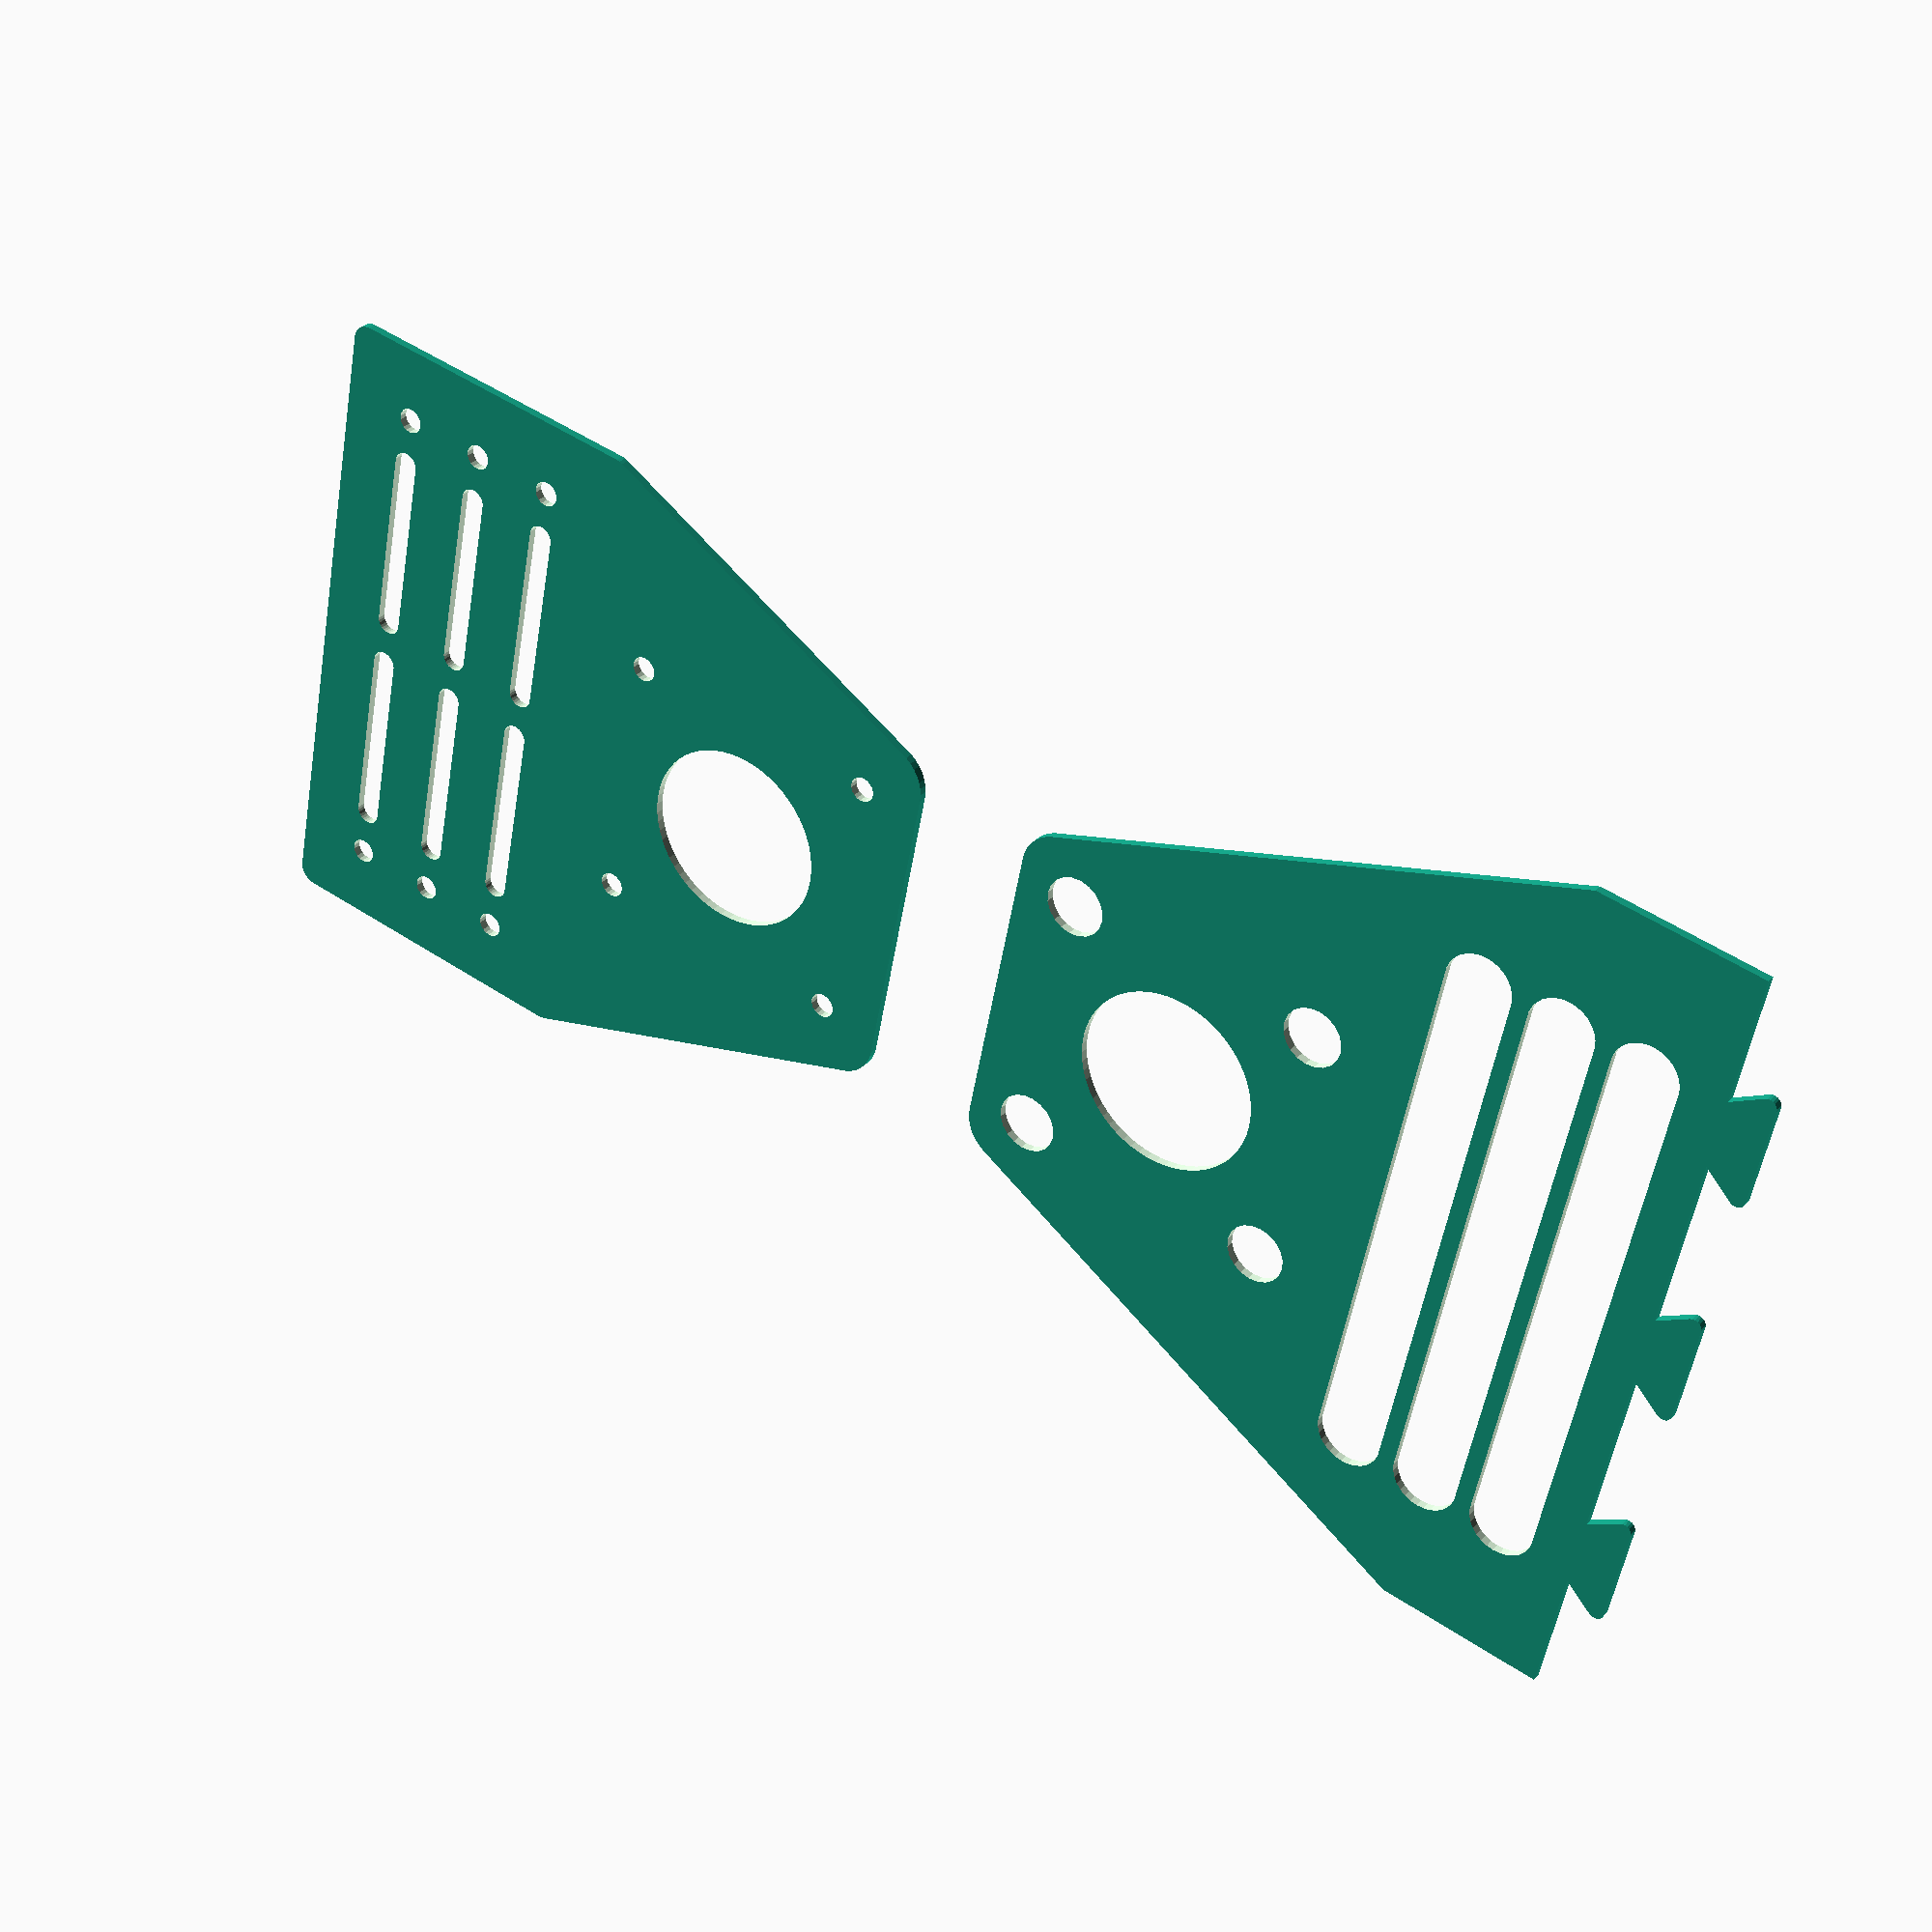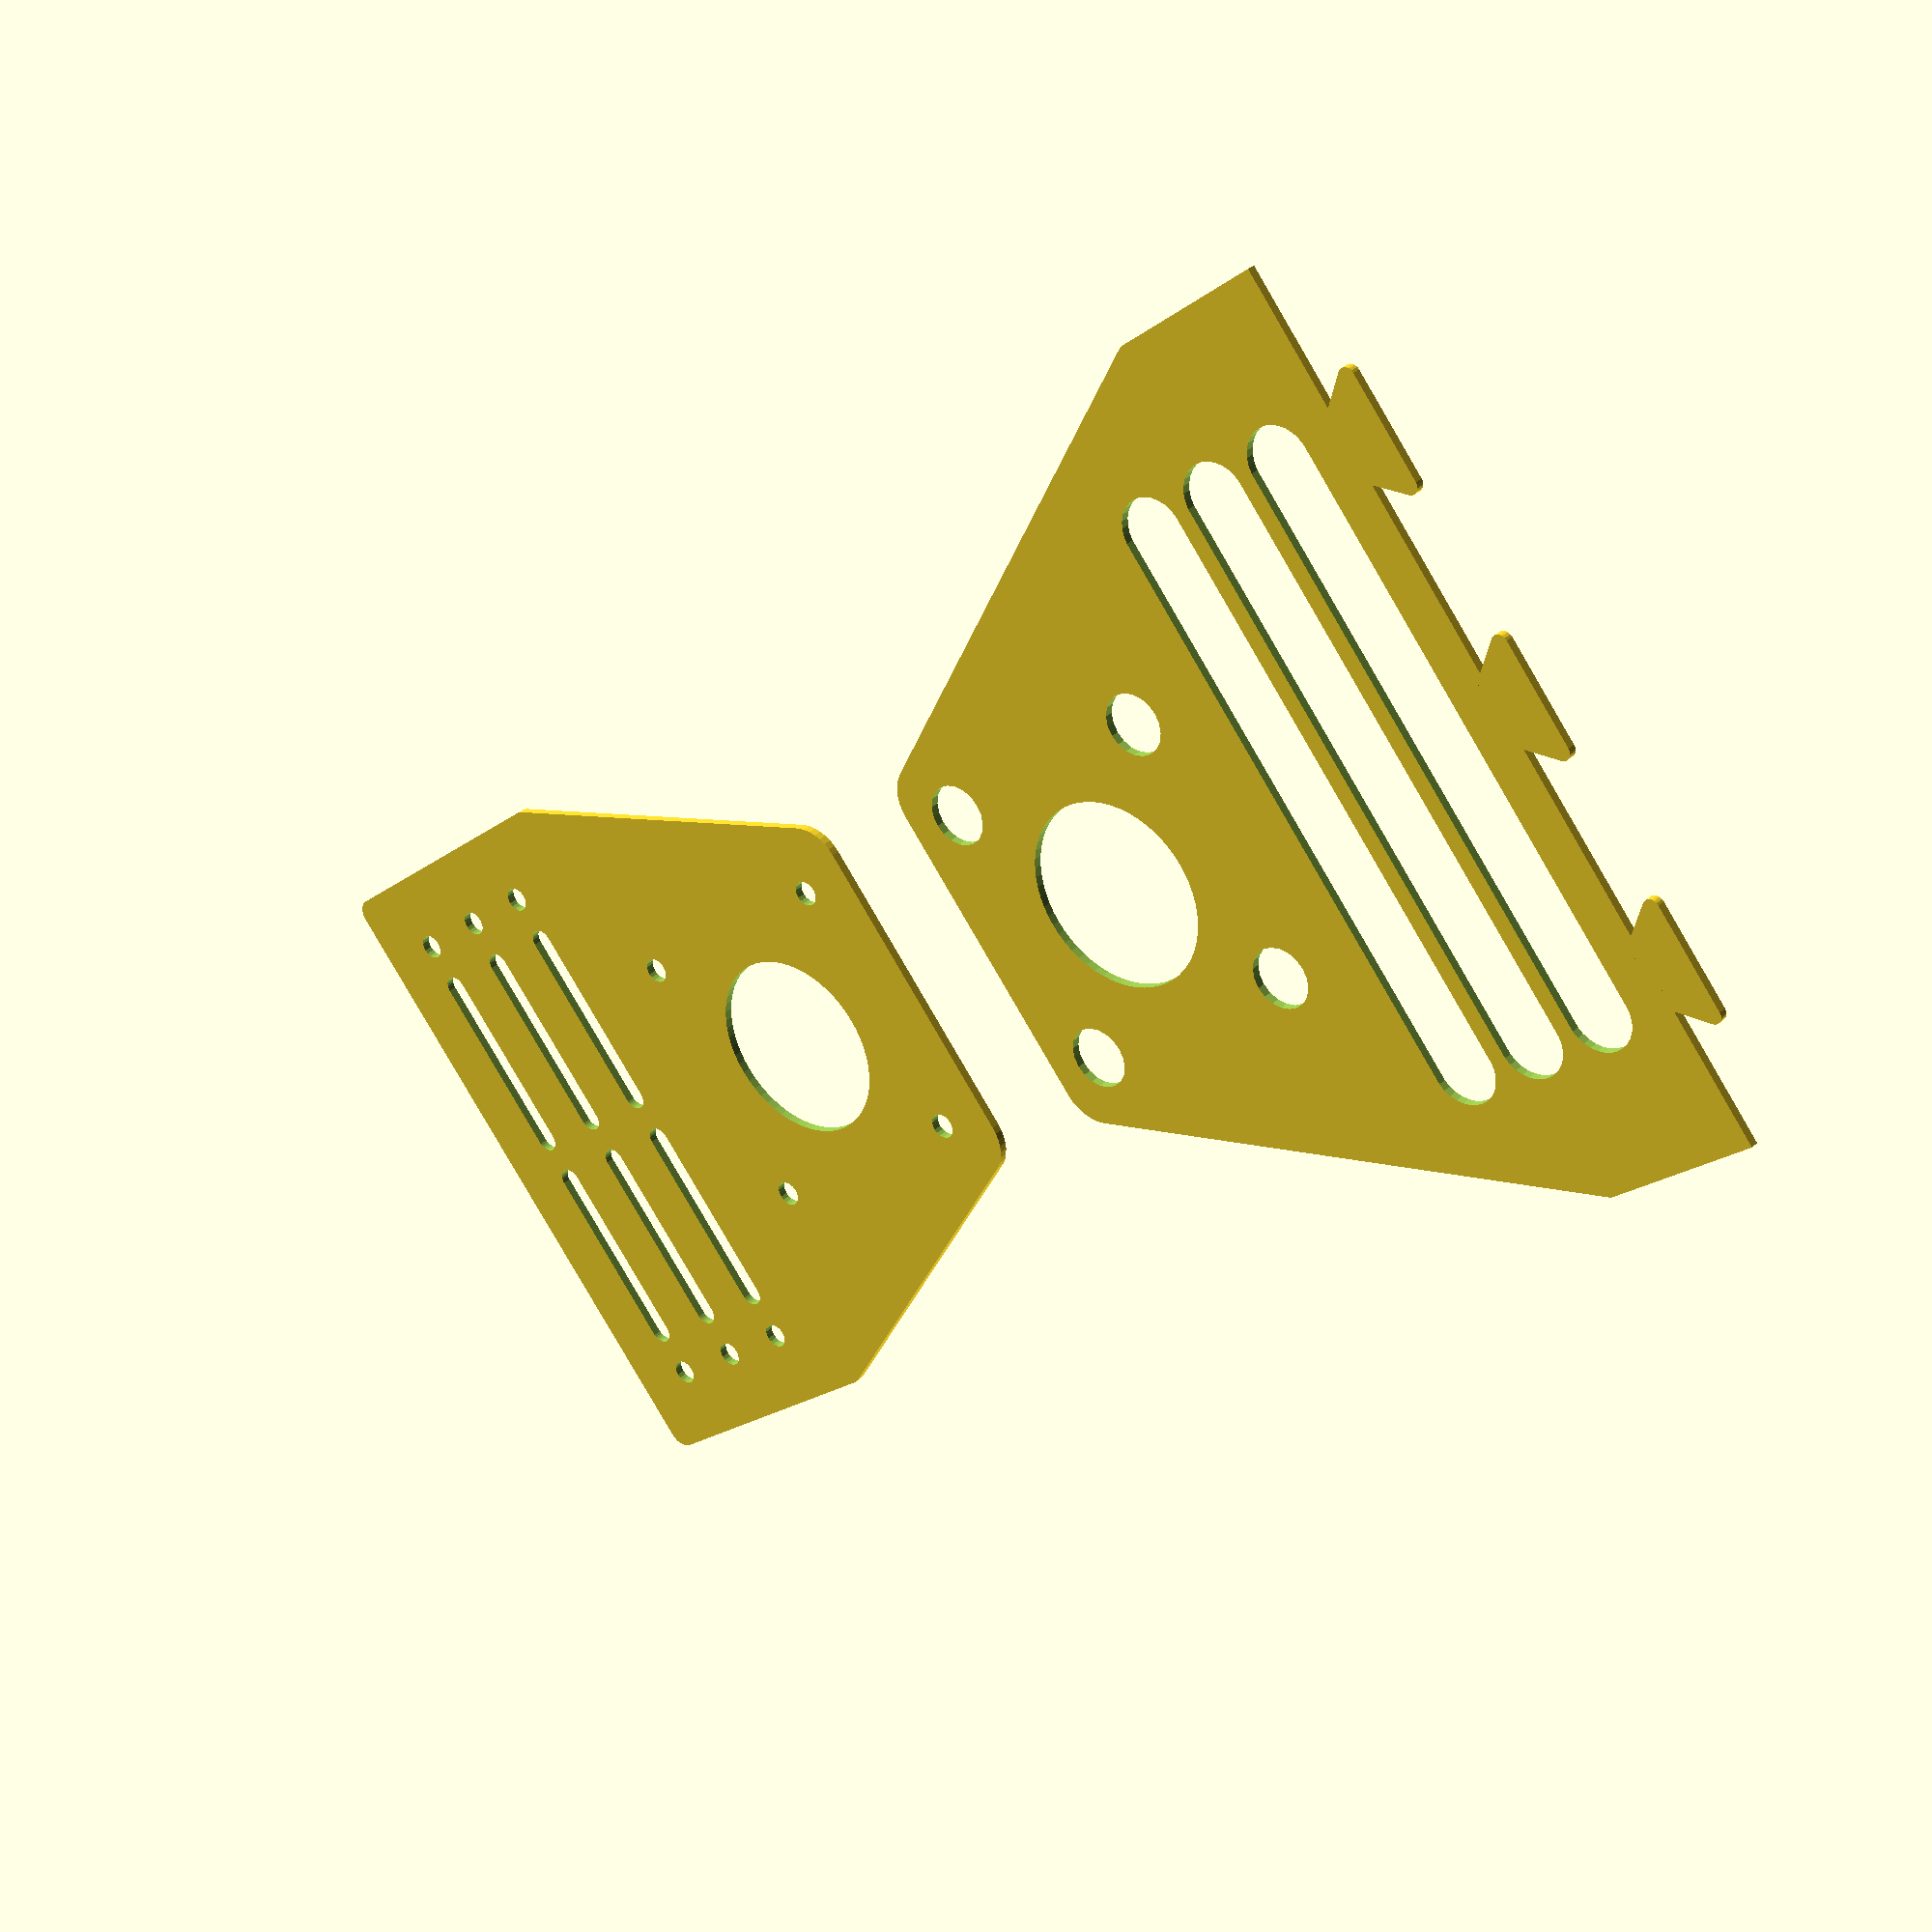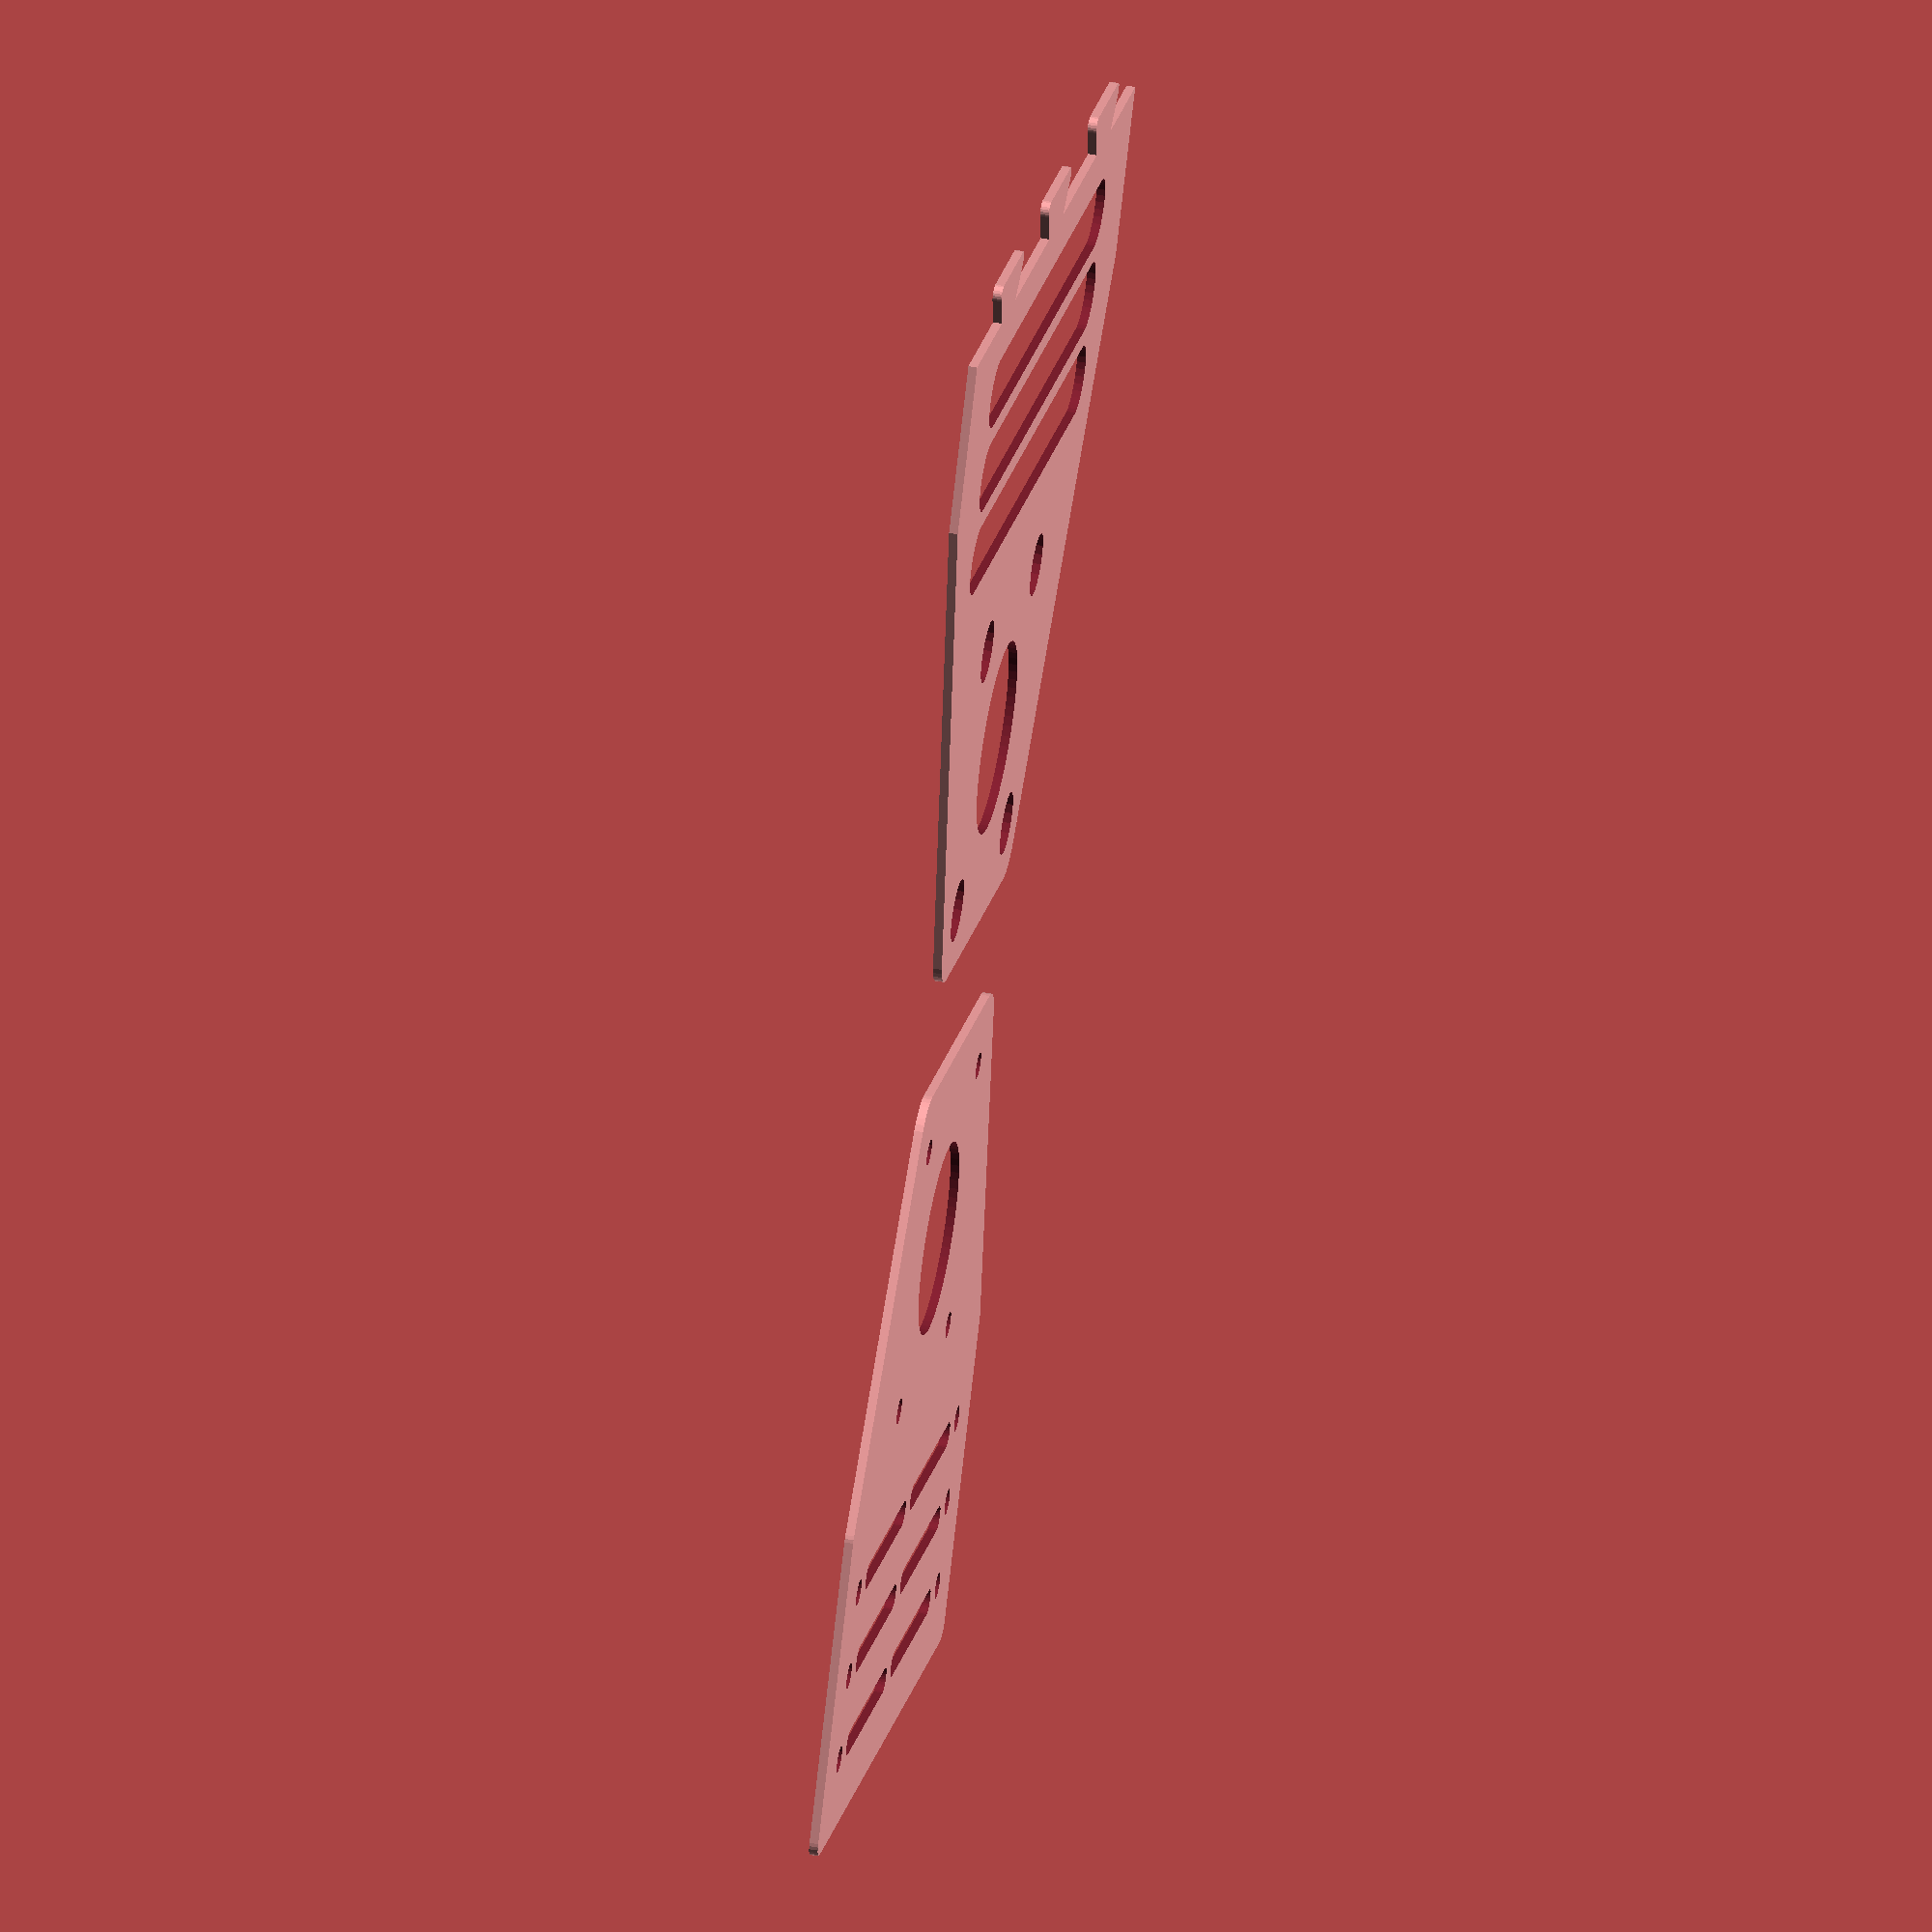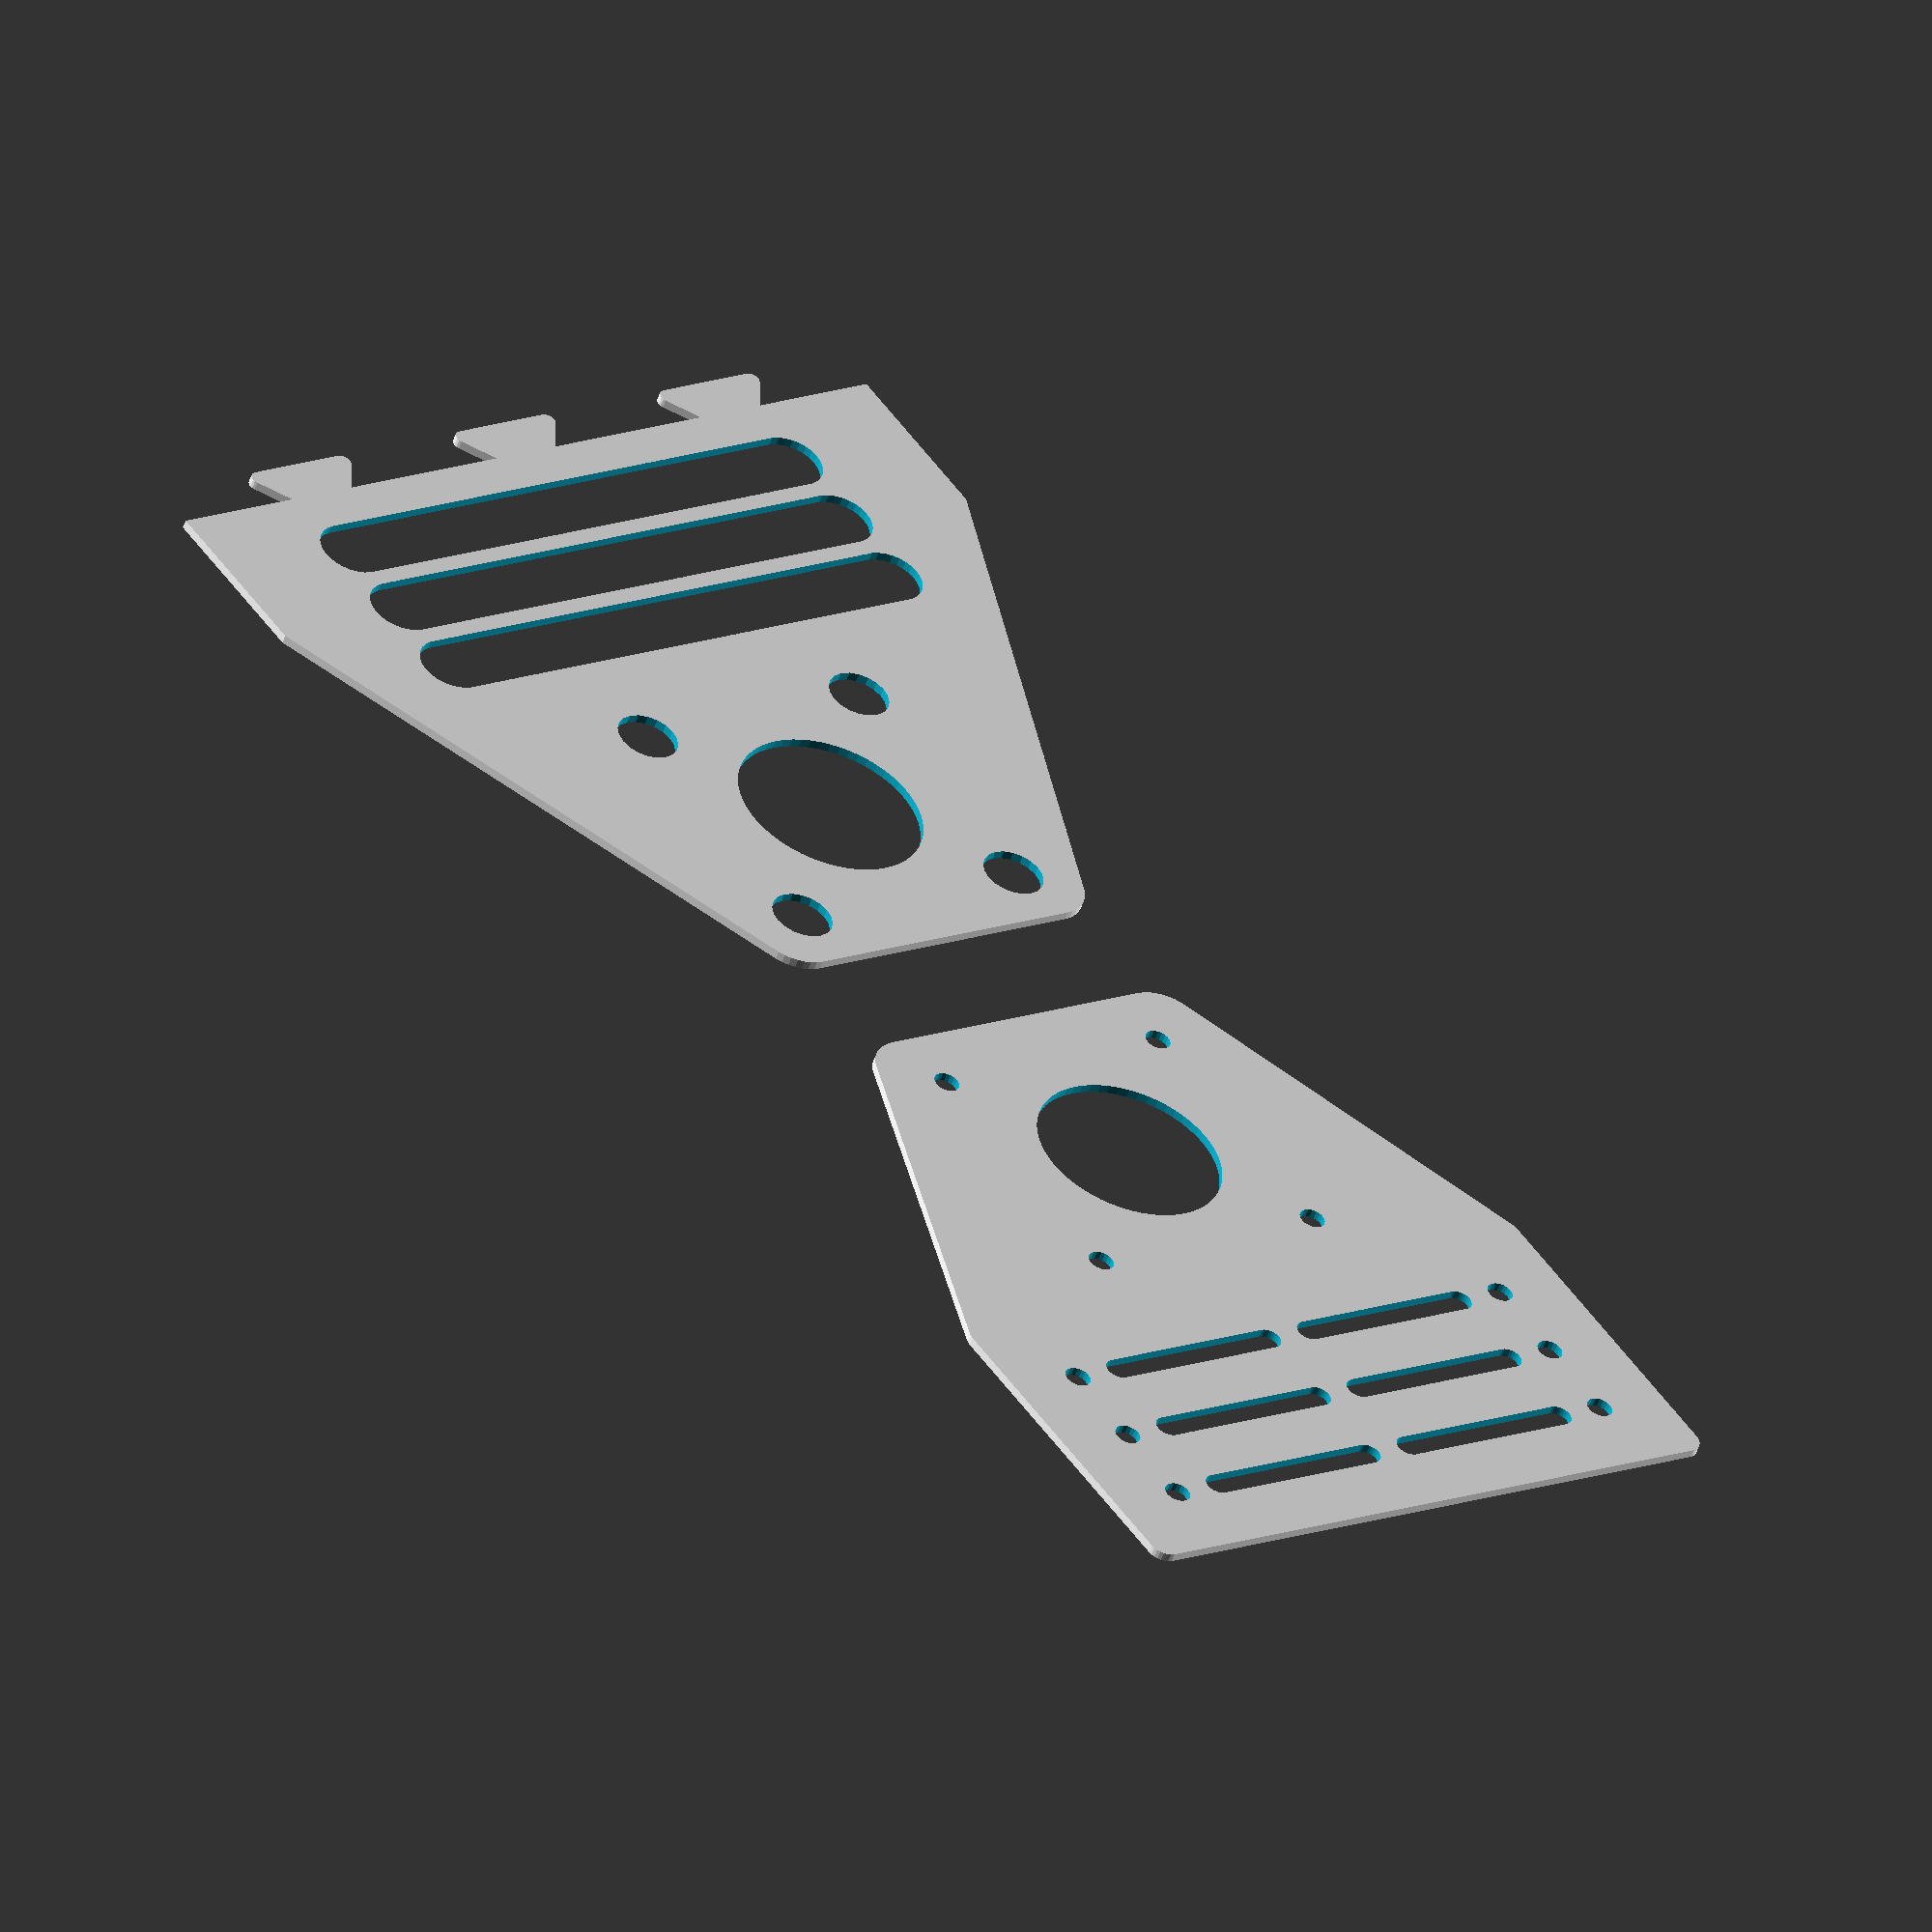
<openscad>
tw=inches(12)+60;
th=inches(8.45)+60;
aph=(tw-th)/2;
left=(1360-(tw*2+th*2));
yoff=left;
echo(str("Left: ",left));
*!translate([0,200]) {
  for(y=[0:19:40]) translate([4,y]) {
    ring(10,5);
    for(x=[15:19:60])
      translate([x,0]) ring(18,5);
  }
}
*!rotate([0,0,-90]) union() {
  //corner();
  translate([31,0]) stretcher(th);
  stretcher(tw-15);
  translate([62,0]) stretcher(th-15);
}

translate([th/2-50,211]) mirror([0,1]) layer1();
!union() {
  translate([90,91]) rotate([0,0,180]) layer2();
  translate([0,101]) layer1(yoff=left);
  translate([90,91]) rotate([0,0,180]) layer2();
}
*!union(){
translate([90,91,5]) rotate([0,0,180]) linear_extrude(5) layer2();
translate([0,101]) mirror([0,1]) linear_extrude(5) layer1(yoff=left);
  translate([90,91,20]) rotate([0,0,180]) linear_extrude(5) layer2();
}
for(y=[0,102]) translate([0,y]) mirror([0,y>0?1:0]) apron();
translate([6,-1]) rotate([0,0,-90]) stretcher();
translate([6,-62]) mirror([0,1]) rotate([0,0,-90]) stretcher();
for(x=[50.5:41:200])
  translate([x,50.5]) difference() {
    circle(d=36,$fn=100);
    circle(d=22.2,$fn=80);
    for(r=[75:120:359]) rotate([0,0,r]) translate([14,0]) circle(d=3,$fn=20);
  }
/*
for(x=[0,th-30]) translate([x,50]) stretcher();
for(y=[0,tw]) translate([0,y]) mirror([0,y>0?1:0]) apron();
*/
module layer2(yoff=left) {
  rotate([0,0,180]) translate([-90,-90]) difference() {
    *translate([10,8]) rsquare([80,84]);
    hull() {
      mirrorx(100) translate([32,100-12]) circle(d=10,$fn=40);
      translate([10,80-(yoff-10)]) rsquare([80,40],$fn=30);
    }
    translate([50,70]) {
      circle(d=22,$fn=60);
      for(x=[-15.5,15.5],y=[-15.5,15.5])
        translate([x,y]) circle(d=3,$fn=20);
    } 
    for(y=[65,85,75]) mirrorx(100) translate([50-25,y-47]) {
        hull() {
          circle(d=3,$fn=30);
          translate([22,0]) circle(d=3,$fn=30);
        }
        translate([-6,0]) circle(d=3,$fn=20);
      }

  }
}
module corner() {
  difference() {
    union() {
      rsquare([30,30],r=11.1);
      translate([0,15]) square([30,aph]);
      translate([15,0]) square([15,30]);
      translate([30,15]) rotate([0,0,0]) dovetail();
      translate([15,15+aph]) rotate([0,0,90]) dovetail();
    }
    for(x=[15,th-15]) translate([x,15]) circle(d=22.2,$fn=50);
  }
}
module layer1(yoff=yoff) {
  union() {
    difference() {
      *translate([0,8]) rsquare([100,92]);
      hull() {
        mirrorx(100) translate([32,12]) circle(d=10,$fn=40);
        translate([0,yoff-10]) square([100,20]);
      }
      for(p=[30]) translate([50,p]) {
        if(p>30)
          difference() {
            square(41,center=true);
            square(40,center=true);
          }
        circle(d=22,$fn=60);
        
        for(x=[-15.5,15.5],y=[-15.5,15.5]) translate([x,y]) circle(d=p>30?2.5:7.2,$fn=20);
      }
      for(y=[65,85,75.01]) mirrorx(100) translate([50-25,y-3]) {
        hull() {
          translate([y!=75?-7:0,0]) circle(d=8,$fn=30);
          translate([20+(y!=75?10:0),0]) circle(d=8,$fn=30);
        }
        translate([-6,0]) circle(d=3,$fn=20);
      }

    }
    for(x=[20,50,80]) translate([x,yoff+10]) rotate([0,0,90]) dovetail(.1);
  }
}
module apron(yoff=0) {
  if(yoff!=0) translate([th/2-50,-yoff-16]) layer1(yoff);
  difference() {
    union(){
      hull() {
        rsquare([th,30],11.1);
      }
      for(x=[0,th-30])
        translate([x,15]) square([30,35]);
    }
    for(dp=[-30,0,30])
      translate([th/2+dp,-.01]) rotate([0,0,90]) dovetail();
    mirrorx(th)
    for(x=[th-16]) translate([x,16]) {
      circle(d=20,$fn=50);
      
      for(r=[75:120:359]) rotate([0,0,r]) translate([14,0]) circle(d=2.5,$fn=20);
    }
    for(x=[0,th-30]) translate([x+15,50]) rotate([0,0,270]) dovetail();
  }
  *for(x=[16,th-16]) translate([x,15]) circle(d=10,$fn=40);
}
module stretcher(sw=tw,xoff=0) {
  difference() {
  hull() {
    translate([0,0.1]) square([30,sw-100.2]);
    if(xoff!=0) translate([-xoff-10,(sw-100.2)/2-10]) square([xoff,20]);
  }
  if(xoff!=0) translate([-xoff,(sw-100.2)/2]) hull() {
    circle(d=5,$fn=30);
    translate([20,0]) circle(d=5,$fn=30);
  }
  }
  translate([15,0]) rotate([0,0,-90]) dovetail(.1); 
  translate([15,sw-100]) rotate([0,0,90]) dovetail(.1);
}
module dovetail(offset=0) {
  offset(1,$fn=20) polygon([[0,3+offset],[4+offset,6+offset],[4+offset,-6-offset],[0,-3-offset]]);
}
module rsquare(dims,r=2)
{
  for(x=[r,dims[0]-r],y=[r,dims[1]-r])
    translate([x,y]) circle(r=r);
  translate([r,0]) square([dims[0]-r*2,dims[1]]);
  translate([0,r]) square([dims[0],dims[1]-r*2]);
}

module mirrorx(off) {
  translate([off/2,0]) for(m=[0,1]) mirror([m,0]) translate([off/-2,0]) children();
}
module mirrory(off) {
  translate([0,off/2]) for(m=[0,1]) mirror([0,m]) translate([0,off/-2]) children();
}
module ring(od,id) { difference() { circle(d=od,$fn=od*5); circle(d=id,$fn=id*5); } }
function inches(in) = 25.4*in;
</openscad>
<views>
elev=148.7 azim=281.3 roll=145.6 proj=p view=wireframe
elev=147.3 azim=130.1 roll=321.5 proj=p view=solid
elev=129.3 azim=148.5 roll=78.0 proj=o view=wireframe
elev=52.3 azim=323.8 roll=341.0 proj=o view=wireframe
</views>
